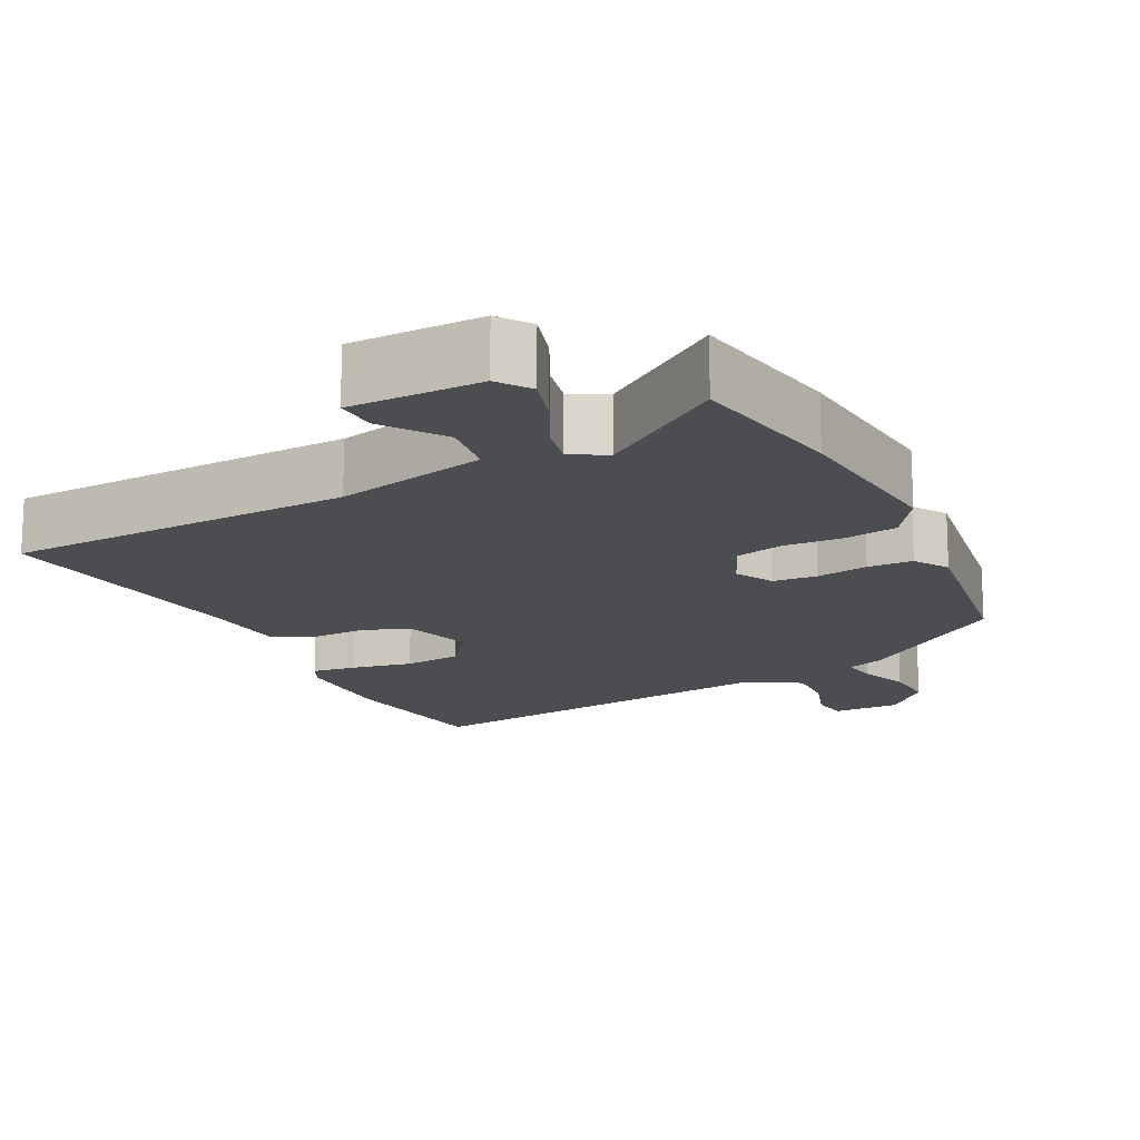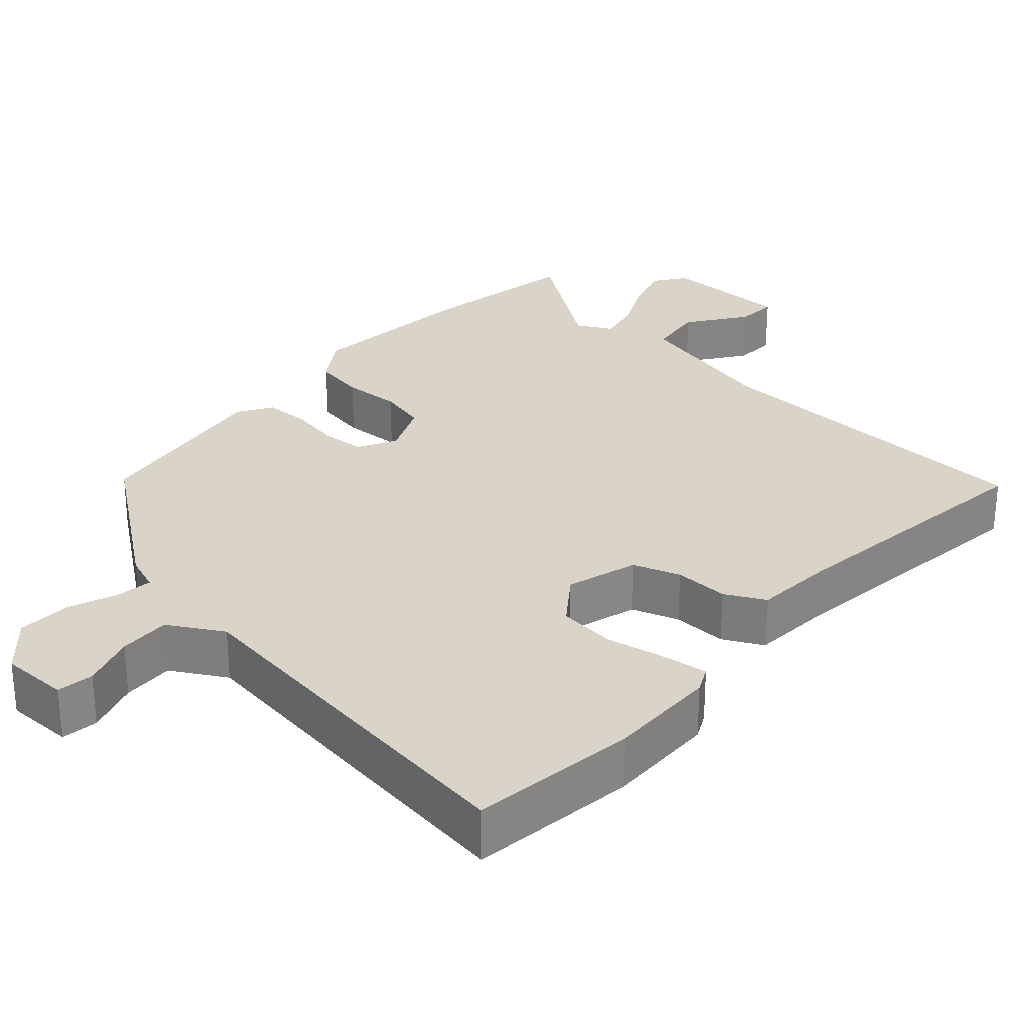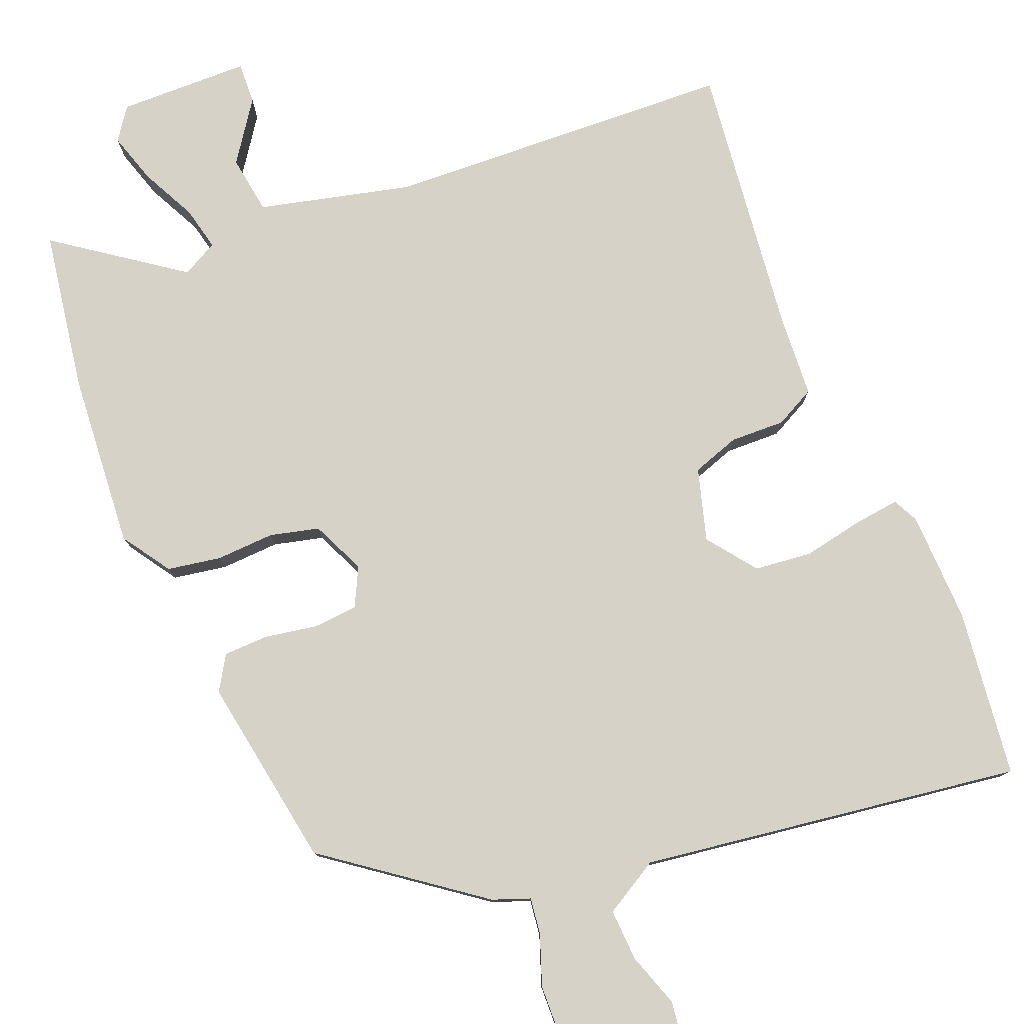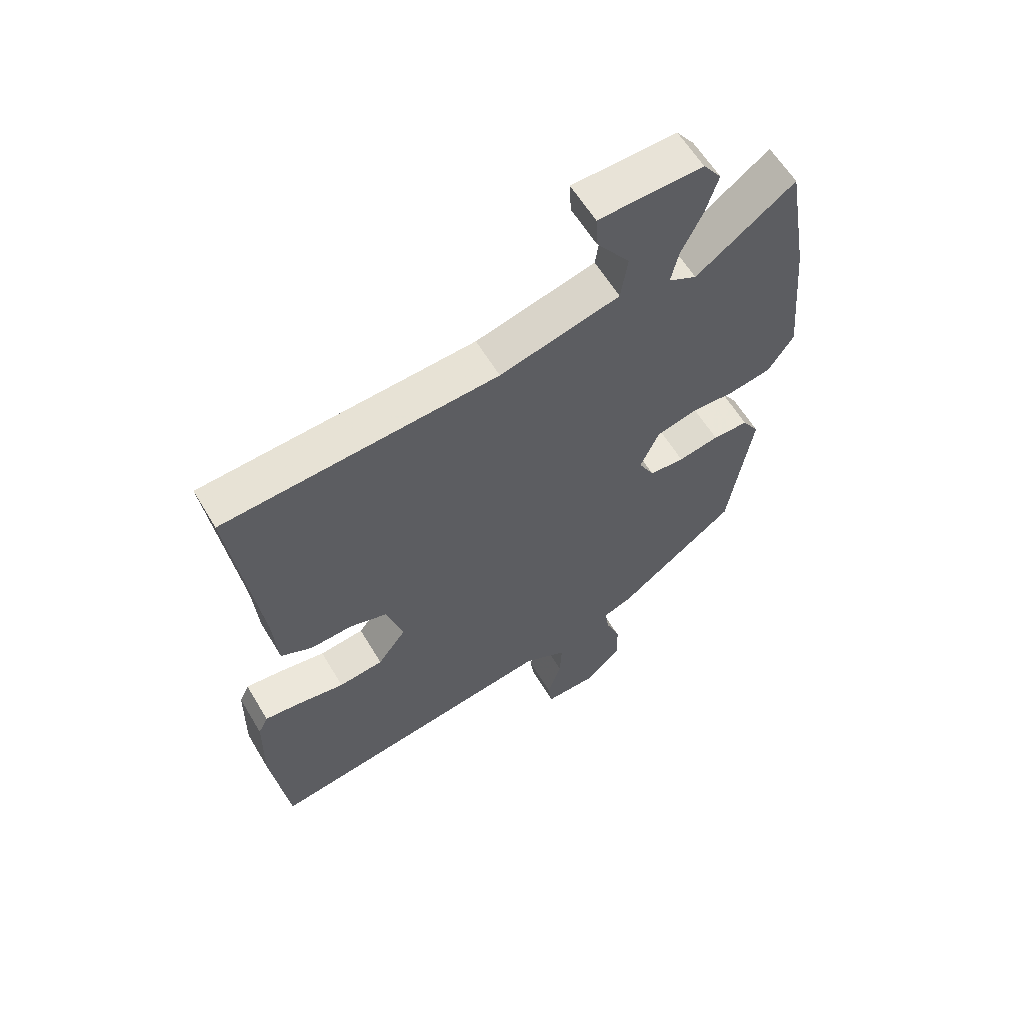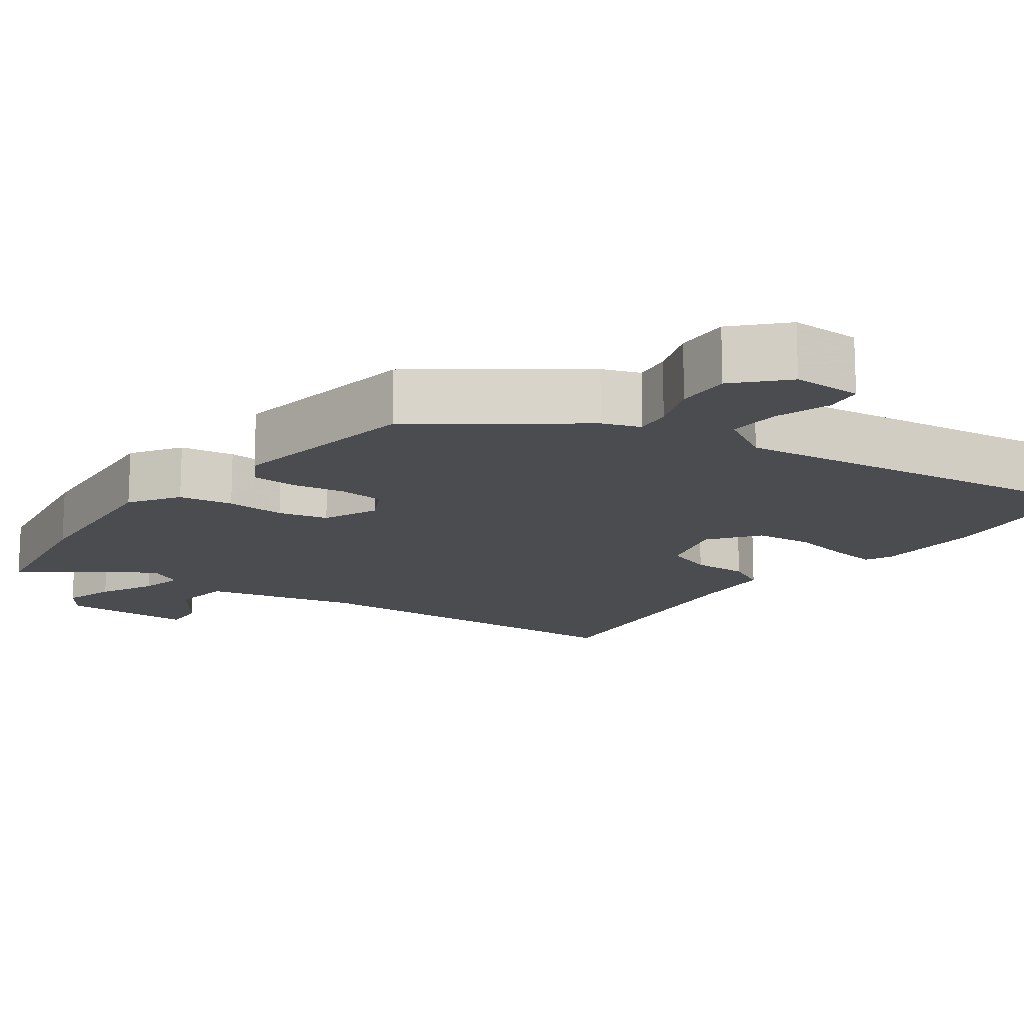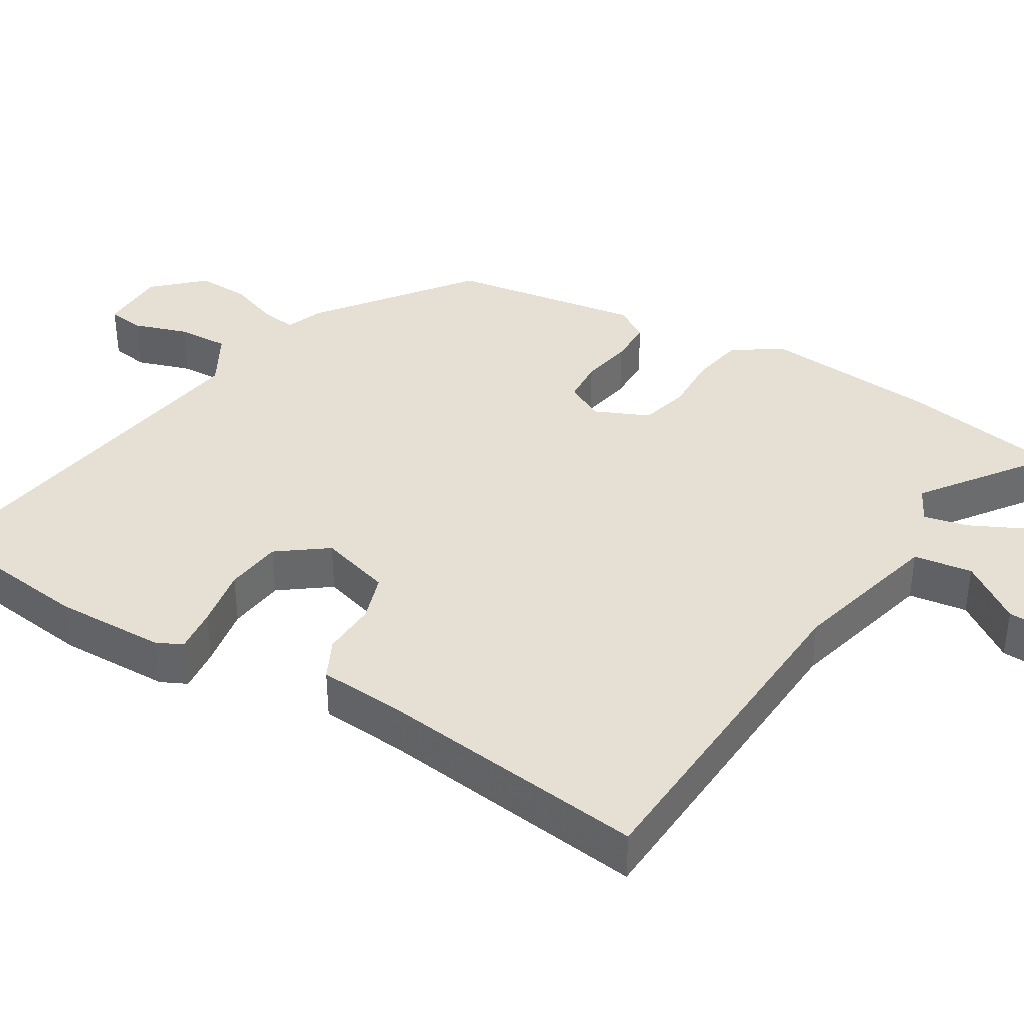
<metadata>
{"format":"obj","ext":"obj","renderer":"f3d","projection":"perspective","resolution":1024,"background":"white","views":[{"elev":-15.8,"azim":26.3,"up":"+Y"},{"elev":28.4,"azim":-138.4,"up":"+Y"},{"elev":78.5,"azim":157.4,"up":"+Y"},{"elev":60.6,"azim":-30.8,"up":"+Z"},{"elev":-15.2,"azim":143.2,"up":"+Y"},{"elev":38.1,"azim":-58.9,"up":"+Y"}]}
</metadata>
<code>
v 0.451 0.07 -0.34
v 0.248 0.07 -0.494
v 0.198 0.07 -0.513
v 0.205 0.07 -0.562
v 0.23 0.07 -0.629
v 0.233 0.07 -0.701
v 0.173 0.07 -0.765
v 0.081 0.07 -0.766
v 0.074 0.07 -0.716
v 0.098 0.07 -0.643
v 0.101 0.07 -0.573
v 0.027 0.07 -0.531
v -0.486 0.07 -0.608
v -0.515 0.07 -0.382
v -0.512 0.07 -0.232
v -0.495 0.07 -0.197
v -0.434 0.07 -0.204
v -0.352 0.07 -0.219
v -0.275 0.07 -0.21
v -0.226 0.07 -0.144
v -0.255 0.07 -0.047
v -0.319 0.07 -0.026
v -0.393 0.07 -0.029
v -0.447 0.07 -0.002
v -0.455 0.07 0.109
v -0.501 0.07 0.478
v -0.031 0.07 0.504
v 0.174 0.07 0.556
v 0.185 0.07 0.635
v 0.128 0.07 0.715
v 0.125 0.07 0.771
v 0.302 0.07 0.776
v 0.333 0.07 0.733
v 0.312 0.07 0.664
v 0.276 0.07 0.59
v 0.263 0.07 0.531
v 0.311 0.07 0.506
v 0.478 0.07 0.628
v 0.515 0.07 0.411
v 0.536 0.07 0.175
v 0.493 0.07 0.109
v 0.421 0.07 0.096
v 0.342 0.07 0.099
v 0.276 0.07 0.082
v 0.244 0.07 0.009
v 0.271 0.07 -0.043
v 0.331 0.07 -0.047
v 0.401 0.07 -0.034
v 0.462 0.07 -0.035
v 0.491 0.07 -0.081
v 0.451 0 -0.34
v 0.248 0 -0.494
v 0.198 0 -0.513
v 0.205 0 -0.562
v 0.23 0 -0.629
v 0.233 0 -0.701
v 0.173 0 -0.765
v 0.081 0 -0.766
v 0.074 0 -0.716
v 0.098 0 -0.643
v 0.101 0 -0.573
v 0.027 0 -0.531
v -0.486 0 -0.608
v -0.515 0 -0.382
v -0.512 0 -0.232
v -0.495 0 -0.197
v -0.434 0 -0.204
v -0.352 0 -0.219
v -0.275 0 -0.21
v -0.226 0 -0.144
v -0.255 0 -0.047
v -0.319 0 -0.026
v -0.393 0 -0.029
v -0.447 0 -0.002
v -0.455 0 0.109
v -0.501 0 0.478
v -0.031 0 0.504
v 0.174 0 0.556
v 0.185 0 0.635
v 0.128 0 0.715
v 0.125 0 0.771
v 0.302 0 0.776
v 0.333 0 0.733
v 0.312 0 0.664
v 0.276 0 0.59
v 0.263 0 0.531
v 0.311 0 0.506
v 0.478 0 0.628
v 0.515 0 0.411
v 0.536 0 0.175
v 0.493 0 0.109
v 0.421 0 0.096
v 0.342 0 0.099
v 0.276 0 0.082
v 0.244 0 0.009
v 0.271 0 -0.043
v 0.331 0 -0.047
v 0.401 0 -0.034
v 0.462 0 -0.035
v 0.491 0 -0.081
f 47 48 49 50
f 46 47 50 1
f 40 41 42 43
f 40 43 44
f 37 38 39 40
f 36 37 40 44
f 32 33 34 35
f 32 35 36
f 29 30 31 32
f 28 29 32 36
f 27 28 36 44
f 25 26 27 44
f 22 23 24 25
f 21 22 25 44
f 15 16 17 18
f 13 14 15 18
f 12 13 18 19
f 11 12 19 20
f 7 8 9 10
f 7 10 11
f 4 5 6 7
f 3 4 7 11
f 46 1 2 3
f 45 46 3 11
f 21 44 45
f 11 20 21 45
f 100 99 98 97
f 51 100 97 96
f 93 92 91 90
f 94 93 90
f 90 89 88 87
f 94 90 87 86
f 85 84 83 82
f 86 85 82
f 82 81 80 79
f 86 82 79 78
f 94 86 78 77
f 94 77 76 75
f 75 74 73 72
f 94 75 72 71
f 68 67 66 65
f 68 65 64 63
f 69 68 63 62
f 70 69 62 61
f 60 59 58 57
f 61 60 57
f 57 56 55 54
f 61 57 54 53
f 53 52 51 96
f 61 53 96 95
f 95 94 71
f 95 71 70 61
f 1 51 52 2
f 2 52 53 3
f 3 53 54 4
f 4 54 55 5
f 5 55 56 6
f 6 56 57 7
f 7 57 58 8
f 8 58 59 9
f 9 59 60 10
f 10 60 61 11
f 11 61 62 12
f 12 62 63 13
f 13 63 64 14
f 14 64 65 15
f 15 65 66 16
f 16 66 67 17
f 17 67 68 18
f 18 68 69 19
f 19 69 70 20
f 20 70 71 21
f 21 71 72 22
f 22 72 73 23
f 23 73 74 24
f 24 74 75 25
f 25 75 76 26
f 26 76 77 27
f 27 77 78 28
f 28 78 79 29
f 29 79 80 30
f 30 80 81 31
f 31 81 82 32
f 32 82 83 33
f 33 83 84 34
f 34 84 85 35
f 35 85 86 36
f 36 86 87 37
f 37 87 88 38
f 38 88 89 39
f 39 89 90 40
f 40 90 91 41
f 41 91 92 42
f 42 92 93 43
f 43 93 94 44
f 44 94 95 45
f 45 95 96 46
f 46 96 97 47
f 47 97 98 48
f 48 98 99 49
f 49 99 100 50
f 50 100 51 1

</code>
